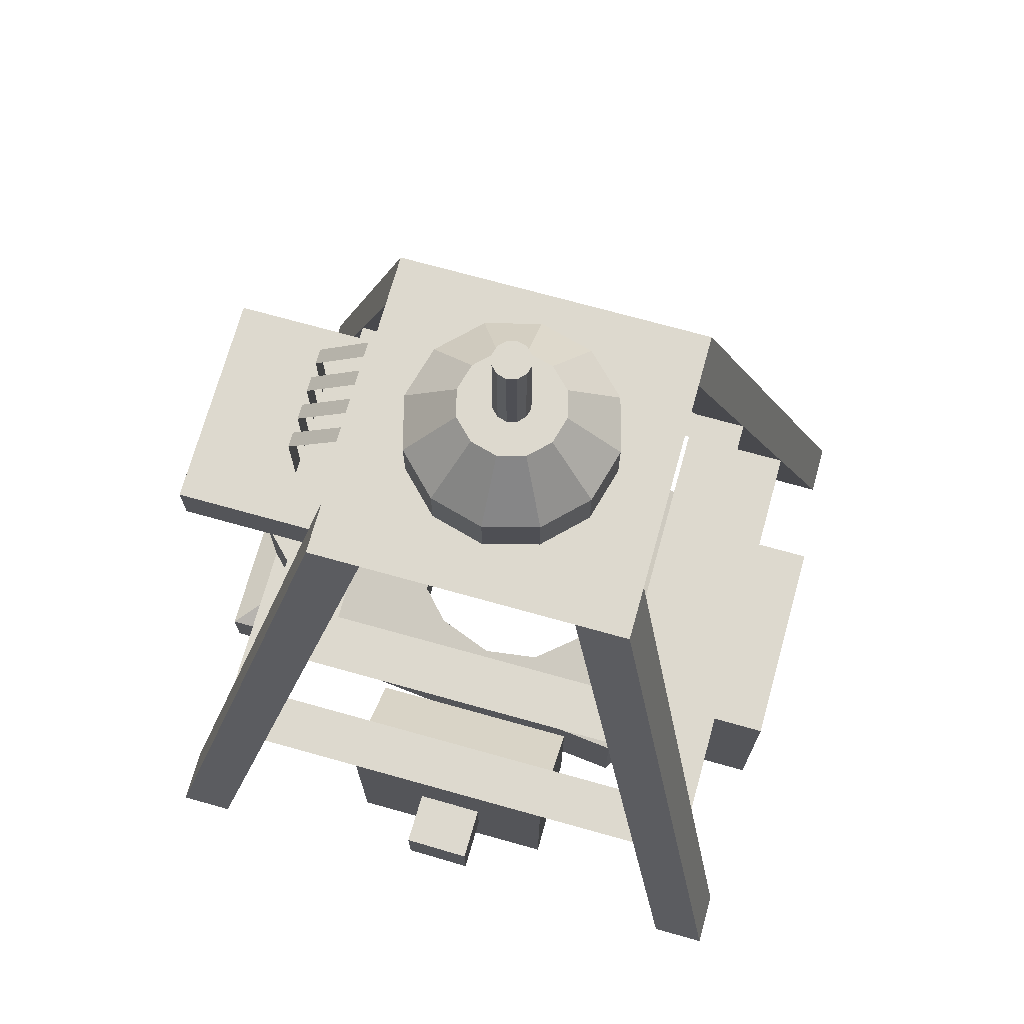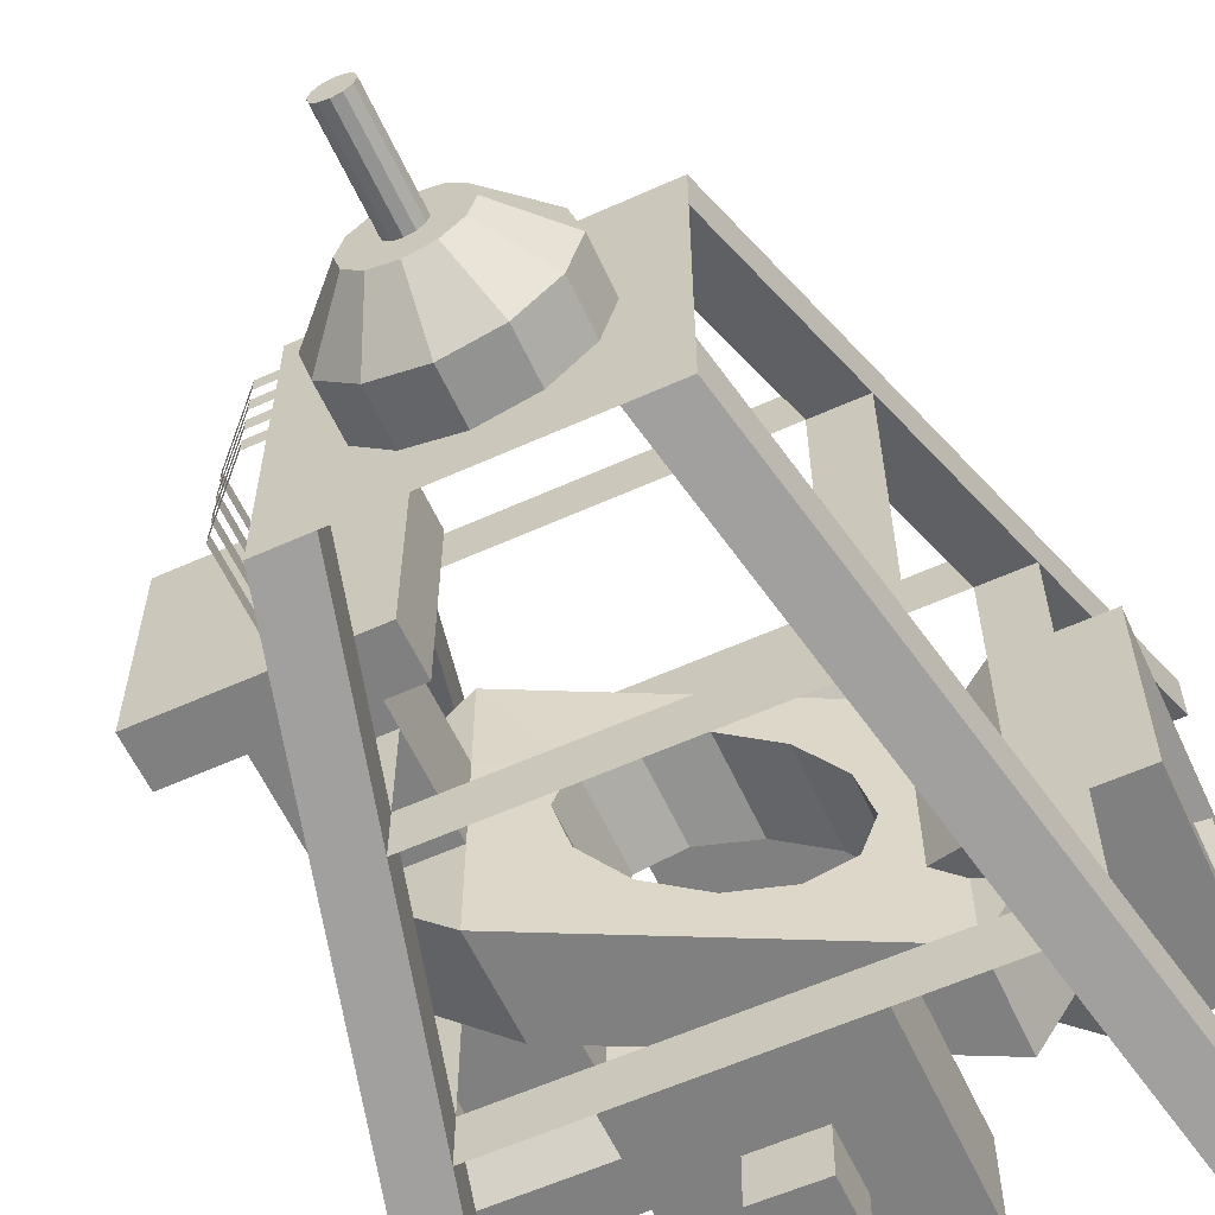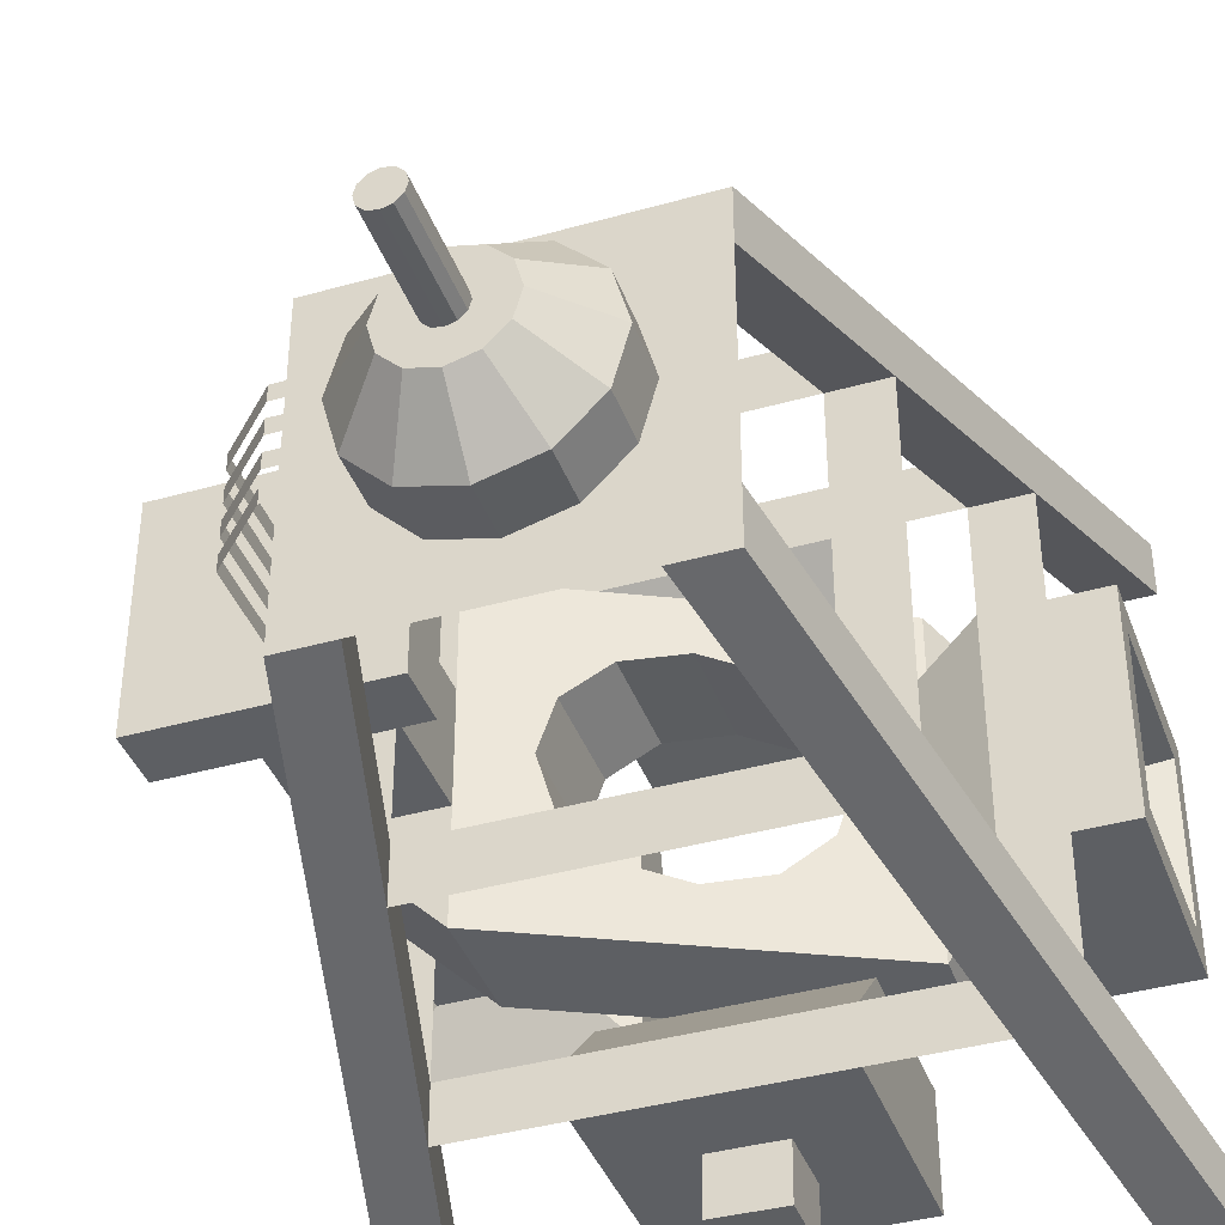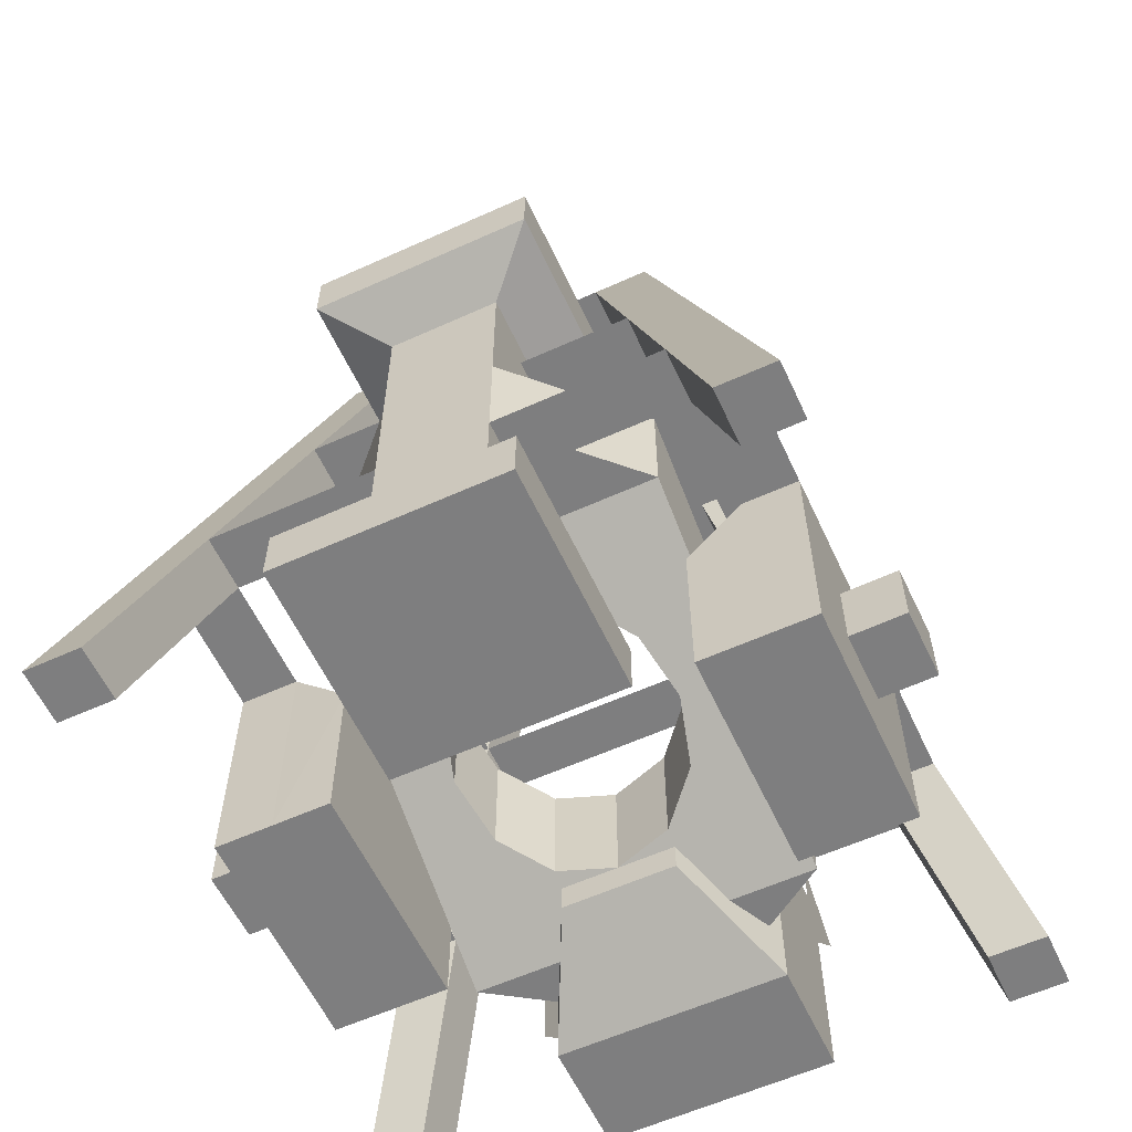
<metadata>
{"format":"obj","ext":"obj","renderer":"f3d","projection":"perspective","resolution":1024,"background":"white","views":[{"elev":71.7,"azim":-164.4,"up":"+Y"},{"elev":-60.1,"azim":-155.3,"up":"+Z"},{"elev":-39.8,"azim":-160.7,"up":"+Z"},{"elev":-59.5,"azim":114.9,"up":"+Y"}]}
</metadata>
<code>
o Plane.001
v -0.5 0.25 0.25
v -0.5 0.75 0.25
v -0.5 0.25 -0.25
v -0.5 0.75 -0.25
v -1.5 0 0.5
v -1.5 1 0.5
v -1.5 0 -0.5
v -1.5 1 -0.5
v -1 1 -0.5
v -1 0 -0.5
v -1 1 0.5
v -1 0 0.5
v -1.5 0.875 -0.375
v -1.5 0.125 -0.375
v -1.5 0.875 0.375
v -1.5 0.125 0.375
v -1 0.6875 -0.1875
v -1 0.3125 -0.1875
v -1 0.6875 0.1875
v -1 0.3125 0.1875
v -1.083 0.25 -0.6
v -1.083 0.75 -0.6
v -1.333 0.5 -0.6
v -1.083 0.25 0.6
v -1.083 0.75 0.6
v -1.333 0.5 0.6
v -1.5 0 1.5
v 1.5 0 1.5
v -1.5 0 -1.5
v 1.5 0 -1.5
v -1.5 0 1.25
v 1.25 0 1.5
v 1.5 0 -1.25
v -1.25 0 -1.5
v -1.5 0 -1.25
v -1.25 0 1.5
v 1.5 0 1.25
v 1.25 0 -1.5
v 1.25 0 1.25
v -1.25 0 1.25
v -1.25 0 -1.25
v 1.25 0 -1.25
v -0 3.5 -0.25
v 0.125 3.5 -0.2165
v 0 3 -0.5
v 0 3.25 -0.5
v 0.25 3 -0.433
v 0.25 3.25 -0.433
v 0.433 3 -0.25
v 0.433 3.25 -0.25
v 0.5 3 0
v 0.5 3.25 0
v 0.433 3 0.25
v 0.433 3.25 0.25
v 0.25 3 0.433
v 0.25 3.25 0.433
v 0 3 0.5
v 0 3.25 0.5
v -0.25 3 0.433
v -0.25 3.25 0.433
v -0.433 3 0.25
v -0.433 3.25 0.25
v -0.5 3 0
v -0.5 3.25 0
v -0.433 3 -0.25
v -0.433 3.25 -0.25
v -0.25 3 -0.433
v -0.25 3.25 -0.433
v 0.2165 3.5 -0.125
v 0.25 3.5 0
v 0.2165 3.5 0.125
v 0.125 3.5 0.2165
v 0 3.5 0.25
v -0.125 3.5 0.2165
v -0.2165 3.5 0.125
v -0.25 3.5 0
v -0.2165 3.5 -0.125
v -0.125 3.5 -0.2165
v -0 3.5 -0.0875
v -0.04375 3.5 -0.07578
v -0.07578 3.5 -0.04375
v -0.0875 3.5 0
v -0.07578 3.5 0.04375
v -0.04375 3.5 0.07578
v 0 3.5 0.0875
v 0.04375 3.5 0.07578
v 0.07578 3.5 0.04375
v 0.0875 3.5 0
v 0.07578 3.5 -0.04375
v 0.04375 3.5 -0.07578
v 1e-06 4 -0.0875
v -0.04375 4 -0.07578
v -0.07578 4 -0.04375
v -0.0875 4 0
v -0.07578 4 0.04375
v -0.04375 4 0.07578
v 1e-06 4 0.0875
v 0.04375 4 0.07578
v 0.07578 4 0.04375
v 0.0875 4 0
v 0.07578 4 -0.04375
v 0.04375 4 -0.07578
v -0.75 3 -0.75
v -0.5 3 -0.75
v -0.75 3 -0.5
v -0.5 3 -0.5
v 0.75 3 -0.75
v 0.75 3 -0.5
v 0.5 3 -0.75
v 0.5 3 -0.5
v 0.75 3 0.75
v 0.5 3 0.75
v 0.75 3 0.5
v 0.5 3 0.5
v -0.75 3 0.75
v -0.75 3 0.5
v -0.5 3 0.75
v -0.5 3 0.5
v 0.1562 0.6562 1.502
v -0.1562 0.6562 1.498
v 0.1562 0.3438 1.502
v -0.1562 0.3438 1.498
v 0.1596 0.6562 1.252
v -0.1529 0.6562 1.248
v 0.1596 0.3438 1.252
v -0.1529 0.3438 1.248
v -0.5 0 1.25
v -0.5 1 1.25
v -0.5 0 1
v -0.5 1 1
v 0.5 0 1.25
v 0.5 1 1.25
v 0.5 0 1
v 0.5 1 1
v -0.4965 0.7391 0.7484
v -0.5 0 0.75
v 0.5035 0.7391 0.7484
v 0.5 0 0.75
v 0.1562 0.6562 -1.498
v -0.1562 0.6562 -1.502
v 0.1562 0.3438 -1.498
v -0.1562 0.3438 -1.502
v 0.1529 0.6562 -1.248
v -0.1596 0.6562 -1.252
v 0.1529 0.3438 -1.248
v -0.1596 0.3438 -1.252
v -0.5 0 -1
v -0.5 1 -1
v -0.5 0 -1.25
v -0.5 1 -1.25
v 0.5 0 -1
v 0.5 1 -1
v 0.5 0 -1.25
v 0.5 1 -1.25
v -0.5 0 -0.75
v -0.5 0.75 -0.75
v 0.5 0.75 -0.75
v 0.5 0 -0.75
v -0.7496 0.25 0.75
v 0.7504 1 0.75
v -0.7496 0.25 -0.75
v 0.7504 1 -0.75
v -0.2496 0.5 -0.433
v 0.000378 0.625 -0.5
v 0.2504 0.75 -0.433
v 0.4334 0.8415 -0.25
v 0.5004 0.875 0
v 0.4334 0.8415 0.25
v 0.2504 0.75 0.433
v 0.000378 0.625 0.5
v -0.2496 0.5 0.433
v -0.4326 0.4085 0.25
v -0.4996 0.375 -0
v -0.4326 0.4085 -0.25
v -0.7496 0.75 0.75
v 0.7504 1.5 0.75
v -0.7496 0.75 -0.75
v 0.7504 1.5 -0.75
v -0.2496 1 -0.433
v 0.000378 1.125 -0.5
v 0.2504 1.25 -0.433
v 0.4334 1.342 -0.25
v 0.5004 1.375 0
v 0.4334 1.342 0.25
v 0.2504 1.25 0.433
v 0.000378 1.125 0.5
v -0.2496 1 0.433
v -0.4326 0.9085 0.25
v -0.4996 0.875 -0
v -0.4326 0.9085 -0.25
v -0.9996 0.25 -0.375
v -0.9996 0.25 0.375
v -0.9996 0.75 -0.375
v -0.9996 0.75 0.375
v 0.5 0 0.5
v 0.5 0.25 0.5
v 0.5 0 -0.5
v 0.5 0.25 -0.5
v 1.5 0 0.5
v 1.5 0.25 0.5
v 1.5 0 -0.5
v 1.5 0.25 -0.5
v 0.75 0.375 0.25
v 0.75 0.375 -0.25
v 1.25 0.375 -0.25
v 1.25 0.375 0.25
v 0.75 1 0.25
v 0.75 1 -0.25
v 1.25 1 -0.25
v 1.25 1 0.25
v 0.75 1.5 0.25
v 0.75 1.5 -0.25
v 1.25 1.5 -0.25
v 1.25 1.5 0.25
v 0.75 2.125 0.25
v 0.75 2.125 -0.25
v 1.25 2.125 -0.25
v 1.25 2.125 0.25
v 0.5 2.5 0.5
v 0.5 2.5 -0.5
v 1.5 2.5 0.5
v 1.5 2.5 -0.5
v 0.5 2.25 -0.5
v 0.5 2.25 0.5
v 1.5 2.25 -0.5
v 1.5 2.25 0.5
v 0.75 3.125 -0.25
v 0.75 3.125 0.25
v 0.75 3.125 -0.1786
v 0.75 3.125 -0.1071
v 0.75 3.125 -0.03571
v 0.75 3.125 0.03571
v 0.75 3.125 0.1071
v 0.75 3.125 0.1786
v 0.4 3.125 -0.25
v 0.4 3.125 0.25
v 0.4 3.125 -0.1786
v 0.4 3.125 -0.1071
v 0.4 3.125 -0.03571
v 0.4 3.125 0.03571
v 0.4 3.125 0.1071
v 0.4 3.125 0.1786
v 1 2.875 -0.25
v 1 2.875 0.25
v 1 2.875 -0.1786
v 1 2.875 -0.1071
v 1 2.875 -0.03571
v 1 2.875 0.03571
v 1 2.875 0.1071
v 1 2.875 0.1786
v 1 2.5 -0.25
v 1 2.5 0.25
v 1 2.5 -0.1786
v 1 2.5 -0.1071
v 1 2.5 -0.03571
v 1 2.5 0.03571
v 1 2.5 0.1071
v 1 2.5 0.1786
v 1.25 1 -1.25
v 1 2 -1
v 1 1 -1.25
v 0.75 2 -1
v 1.25 1 -1
v 1 2 -0.75
v 1 1 -1
v 0.75 2 -0.75
v -1 1 -1.25
v -0.75 2 -1
v -1.25 1 -1.25
v -1 2 -1
v -1.25 1 -1
v -1 2 -0.75
v -1 1 -1
v -0.75 2 -0.75
v -1 1 1
v -0.75 2 0.75
v -1.25 1 1
v -1 2 0.75
v -1 1 1.25
v -0.75 2 1
v -1.25 1 1.25
v -1 2 1
v 1.25 1 1.25
v 1 2 1
v 1.25 1 1
v 1 2 0.75
v 1 1 1.25
v 0.75 2 1
v 1 1 1
v 0.75 2 0.75
v -1.25 1 -0.5
v -1 1 -0.5
v -1 1 0.5
v -1.25 1 0.5
v 1 1 0.5
v 1 1 -0.5
f 1 3 4
f 10 7 8
f 16 14 7
f 12 1 2
f 5 7 10
f 2 4 9
f 11 9 8
f 12 10 3
f 5 12 11
f 3 10 9
f 19 20 16
f 13 15 6
f 14 13 8
f 15 16 5
f 18 20 19
f 18 17 13
f 20 18 14
f 17 19 15
f 22 21 23
f 25 26 24
f 38 30 33
f 39 37 28
f 31 40 36
f 29 34 41
f 73 72 86
f 56 54 71
f 46 48 47
f 43 78 80
f 60 58 73
f 48 50 49
f 44 90 89
f 64 62 75
f 50 52 51
f 75 83 82
f 46 43 44
f 52 54 53
f 73 85 84
f 66 77 78
f 54 56 55
f 71 87 86
f 46 68 78
f 56 58 57
f 70 69 89
f 48 44 69
f 58 60 59
f 77 81 80
f 52 70 71
f 60 62 61
f 85 97 96
f 58 56 72
f 62 64 63
f 64 76 77
f 43 79 90
f 64 66 65
f 60 74 75
f 68 46 45
f 66 68 67
f 71 70 88
f 50 69 70
f 51 63 67
f 74 84 83
f 76 82 81
f 93 97 91
f 82 94 93
f 89 101 100
f 86 98 97
f 83 95 94
f 90 102 101
f 80 92 91
f 87 99 98
f 84 96 95
f 79 91 102
f 81 93 92
f 88 100 99
f 106 104 103
f 108 107 109
f 111 113 114
f 117 118 116
f 57 118 117
f 110 51 108
f 109 104 45
f 116 118 63
f 262 109 107
f 107 108 264
f 266 110 109
f 108 110 266
f 103 104 268
f 272 105 103
f 274 106 105
f 41 34 267
f 286 113 111
f 111 112 288
f 285 37 39
f 112 114 290
f 40 31 277
f 279 36 40
f 280 117 115
f 115 116 278
f 106 67 45
f 63 65 106
f 106 65 67
f 110 45 47
f 110 47 49
f 49 51 110
f 114 51 53
f 114 53 55
f 55 57 114
f 57 59 118
f 118 59 61
f 61 63 118
f 121 119 120
f 120 124 126
f 121 125 123
f 121 122 126
f 119 123 124
f 130 129 127
f 134 137 135
f 132 131 133
f 135 137 138
f 129 133 131
f 134 130 128
f 129 130 135
f 133 138 137
f 129 136 138
f 131 132 123
f 124 123 132
f 128 127 126
f 126 127 131
f 140 139 141
f 145 143 144
f 142 141 145
f 140 144 143
f 142 146 144
f 139 143 145
f 150 149 147
f 154 153 149
f 152 151 153
f 148 156 157
f 149 153 151
f 154 150 148
f 156 155 158
f 151 152 157
f 147 155 156
f 151 158 155
f 207 167 208
f 161 164 163
f 159 171 170
f 173 159 161
f 183 211 212
f 180 178 177
f 187 175 186
f 189 177 175
f 177 178 162
f 177 193 194
f 160 176 175
f 211 215 216
f 168 169 185
f 186 185 169
f 170 171 187
f 171 172 188
f 172 173 189
f 174 190 189
f 163 179 190
f 164 180 179
f 165 181 180
f 166 182 181
f 167 183 182
f 167 168 184
f 194 193 191
f 175 194 192
f 159 192 191
f 161 191 193
f 198 197 195
f 202 201 197
f 200 199 201
f 196 195 199
f 197 201 199
f 198 204 205
f 206 210 207
f 202 205 206
f 196 203 204
f 200 206 203
f 209 213 214
f 204 208 209
f 205 209 210
f 203 207 208
f 214 211 176
f 295 160 207
f 285 210 295
f 226 224 215
f 214 218 215
f 212 216 217
f 213 217 218
f 208 162 296
f 296 209 263
f 212 213 178
f 221 222 220
f 225 226 218
f 221 226 225
f 220 223 224
f 219 224 226
f 222 225 223
f 223 225 217
f 224 223 216
f 234 242 236
f 232 240 241
f 230 238 239
f 227 235 237
f 245 243 227
f 247 246 230
f 249 248 232
f 244 250 234
f 253 251 243
f 255 254 246
f 257 256 248
f 252 258 250
f 263 265 42
f 264 266 265
f 42 265 261
f 265 266 262
f 259 263 33
f 260 264 263
f 38 261 259
f 261 262 260
f 274 268 104
f 273 267 268
f 41 273 271
f 273 274 272
f 35 271 269
f 271 272 270
f 269 267 34
f 270 268 267
f 281 277 31
f 282 278 277
f 36 279 281
f 279 280 282
f 117 280 276
f 280 279 275
f 276 278 116
f 275 277 278
f 287 289 39
f 288 290 289
f 113 286 290
f 286 285 289
f 283 287 32
f 284 288 287
f 37 285 283
f 285 286 284
f 275 279 128
f 134 132 287
f 154 152 265
f 267 273 148
f 262 268 274
f 272 278 276
f 290 276 280
f 286 264 266
f 273 271 291
f 277 275 293
f 178 213 296
f 295 214 176
f 2 1 4
f 9 10 8
f 5 16 7
f 11 12 2
f 12 5 10
f 11 2 9
f 6 11 8
f 1 12 3
f 6 5 11
f 4 3 9
f 15 19 16
f 8 13 6
f 7 14 8
f 6 15 5
f 17 18 19
f 14 18 13
f 16 20 14
f 13 17 15
f 42 38 33
f 32 39 28
f 27 31 36
f 35 29 41
f 85 73 86
f 72 56 71
f 45 46 47
f 79 43 80
f 74 60 73
f 47 48 49
f 69 44 89
f 76 64 75
f 49 50 51
f 76 75 82
f 48 46 44
f 51 52 53
f 74 73 84
f 68 66 78
f 53 54 55
f 72 71 86
f 43 46 78
f 55 56 57
f 88 70 89
f 50 48 69
f 57 58 59
f 78 77 80
f 54 52 71
f 59 60 61
f 84 85 96
f 73 58 72
f 61 62 63
f 66 64 77
f 44 43 90
f 63 64 65
f 62 60 75
f 67 68 45
f 65 66 67
f 87 71 88
f 52 50 70
f 67 45 47
f 47 49 67
f 51 53 55
f 55 57 59
f 59 61 63
f 63 65 67
f 67 49 51
f 51 55 59
f 59 63 51
f 75 74 83
f 77 76 81
f 101 102 91
f 91 92 93
f 93 94 97
f 95 96 97
f 97 98 99
f 99 100 97
f 101 91 97
f 94 95 97
f 97 100 101
f 81 82 93
f 88 89 100
f 85 86 97
f 82 83 94
f 89 90 101
f 79 80 91
f 86 87 98
f 83 84 95
f 90 79 102
f 80 81 92
f 87 88 99
f 105 106 103
f 110 108 109
f 112 111 114
f 115 117 116
f 117 112 57
f 114 57 112
f 113 108 51
f 51 114 113
f 106 45 104
f 110 109 45
f 63 106 105
f 105 116 63
f 260 262 107
f 260 107 264
f 262 266 109
f 264 108 266
f 270 103 268
f 270 272 103
f 272 274 105
f 273 41 267
f 284 286 111
f 284 111 288
f 289 285 39
f 288 112 290
f 275 40 277
f 275 279 40
f 282 280 115
f 282 115 278
f 122 121 120
f 122 120 126
f 119 121 123
f 125 121 126
f 120 119 124
f 128 130 127
f 130 134 135
f 134 132 133
f 136 135 138
f 127 129 131
f 132 134 128
f 136 129 135
f 134 133 137
f 133 129 138
f 125 131 123
f 128 124 132
f 124 128 126
f 125 126 131
f 142 140 141
f 146 145 144
f 146 142 145
f 139 140 143
f 140 142 144
f 141 139 145
f 148 150 147
f 150 154 149
f 154 152 153
f 152 148 157
f 147 149 151
f 152 154 148
f 157 156 158
f 158 151 157
f 148 147 156
f 147 151 155
f 165 162 166
f 207 160 168
f 166 162 208
f 160 169 168
f 166 208 167
f 207 168 167
f 174 173 161
f 161 162 164
f 163 174 161
f 162 165 164
f 170 169 160
f 159 173 172
f 170 160 159
f 159 172 171
f 178 181 182
f 184 185 176
f 178 182 212
f 183 184 211
f 212 182 183
f 184 176 211
f 177 189 190
f 180 181 178
f 177 190 179
f 179 180 177
f 176 185 186
f 188 189 175
f 176 186 175
f 187 188 175
f 161 177 162
f 175 177 194
f 159 160 175
f 212 211 216
f 184 168 185
f 170 186 169
f 186 170 187
f 187 171 188
f 188 172 189
f 173 174 189
f 174 163 190
f 163 164 179
f 164 165 180
f 165 166 181
f 166 167 182
f 183 167 184
f 192 194 191
f 159 175 192
f 161 159 191
f 177 161 193
f 196 198 195
f 198 202 197
f 202 200 201
f 200 196 199
f 195 197 199
f 202 198 205
f 203 206 207
f 200 202 206
f 198 196 204
f 196 200 203
f 210 209 214
f 205 204 209
f 206 205 210
f 204 203 208
f 210 295 207
f 289 285 295
f 218 226 215
f 211 214 215
f 213 212 217
f 214 213 218
f 209 208 296
f 265 296 263
f 219 221 220
f 217 225 218
f 222 221 225
f 219 220 224
f 221 219 226
f 220 222 223
f 216 223 217
f 215 224 216
f 228 234 236
f 233 232 241
f 231 230 239
f 229 227 237
f 229 245 227
f 231 247 230
f 233 249 232
f 228 244 234
f 245 253 243
f 247 255 246
f 249 257 248
f 244 252 250
f 33 263 42
f 263 264 265
f 38 42 261
f 261 265 262
f 30 259 33
f 259 260 263
f 30 38 259
f 259 261 260
f 106 274 104
f 274 273 268
f 35 41 271
f 271 273 272
f 29 35 269
f 269 271 270
f 29 269 34
f 269 270 267
f 27 281 31
f 281 282 277
f 27 36 281
f 281 279 282
f 118 117 276
f 276 280 275
f 118 276 116
f 276 275 278
f 32 287 39
f 287 288 289
f 114 113 290
f 290 286 289
f 28 283 32
f 283 284 287
f 28 37 283
f 283 285 284
f 130 275 128
f 289 134 287
f 261 154 265
f 150 267 148
f 266 262 274
f 274 272 276
f 288 290 280
f 290 286 266
f 292 273 291
f 294 277 293
f 209 296 213
f 162 178 296
f 176 160 295
f 295 210 214

</code>
